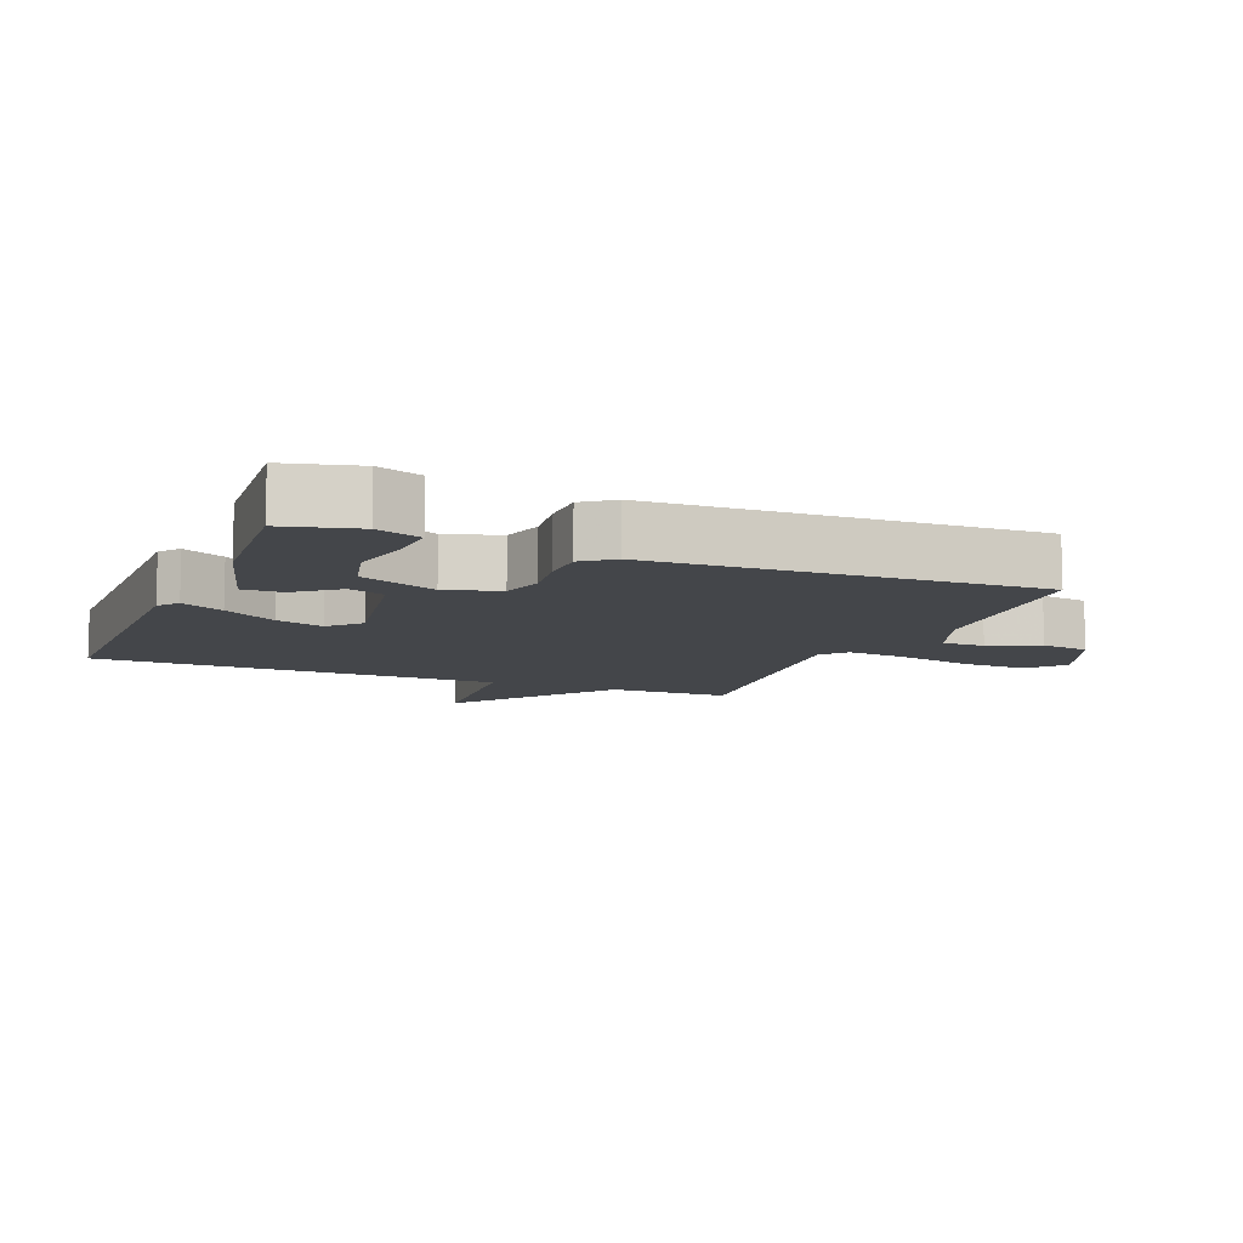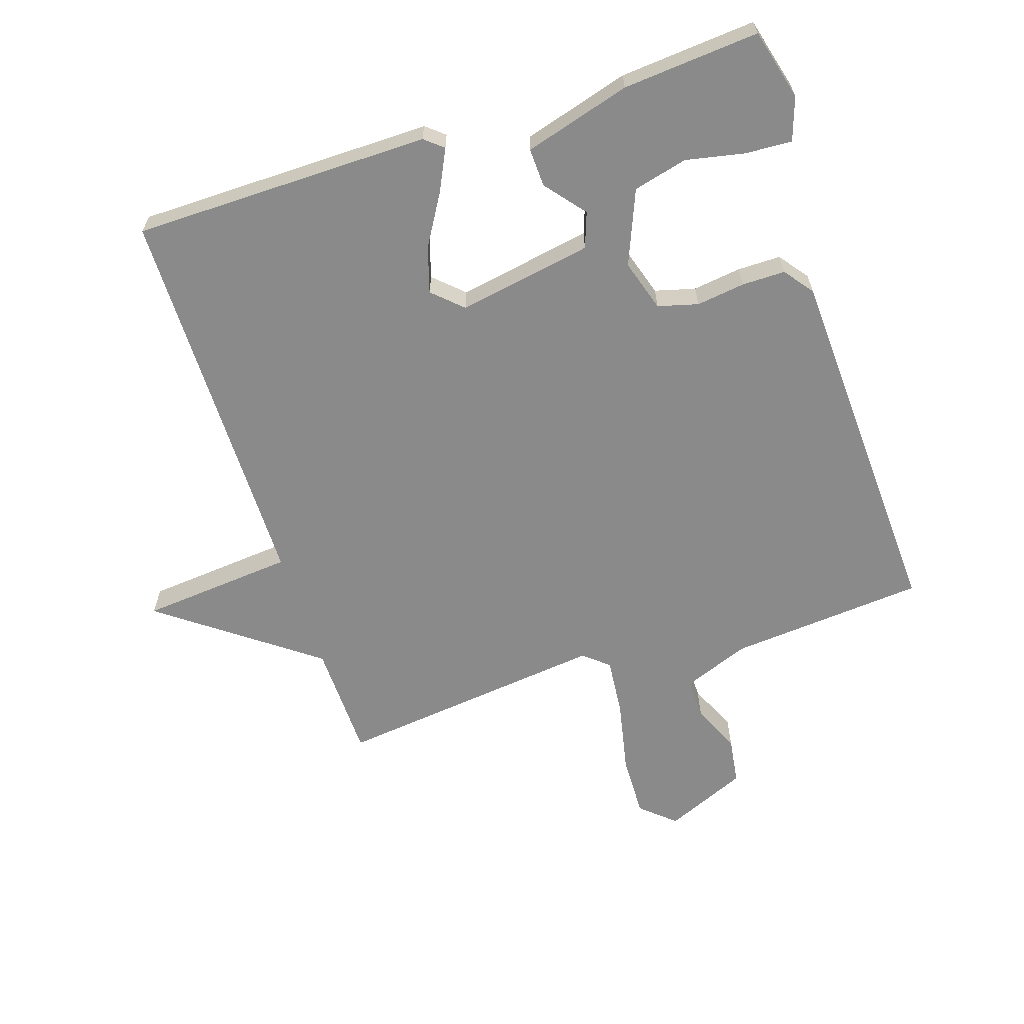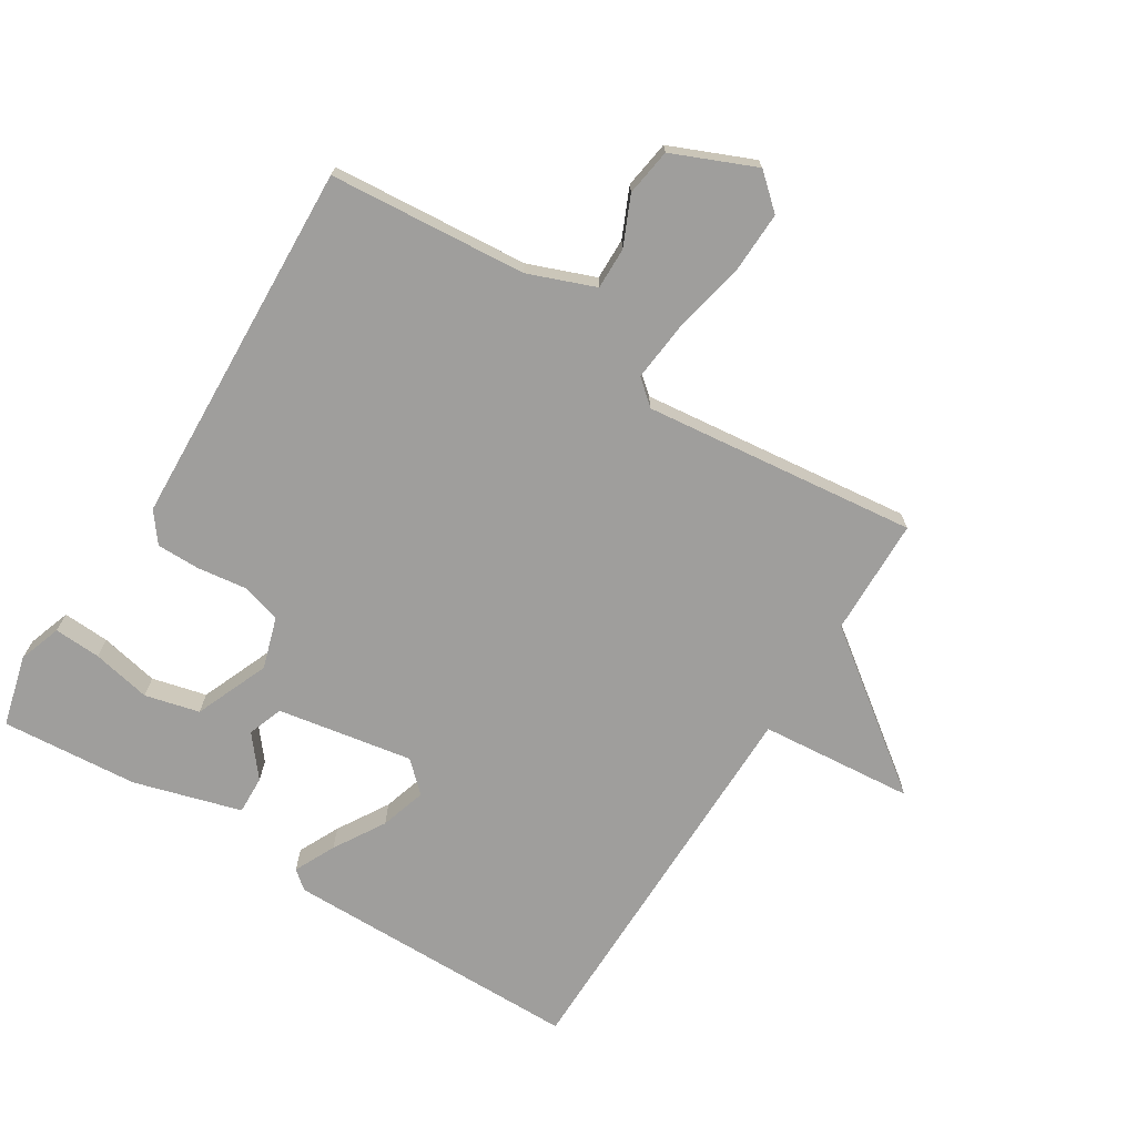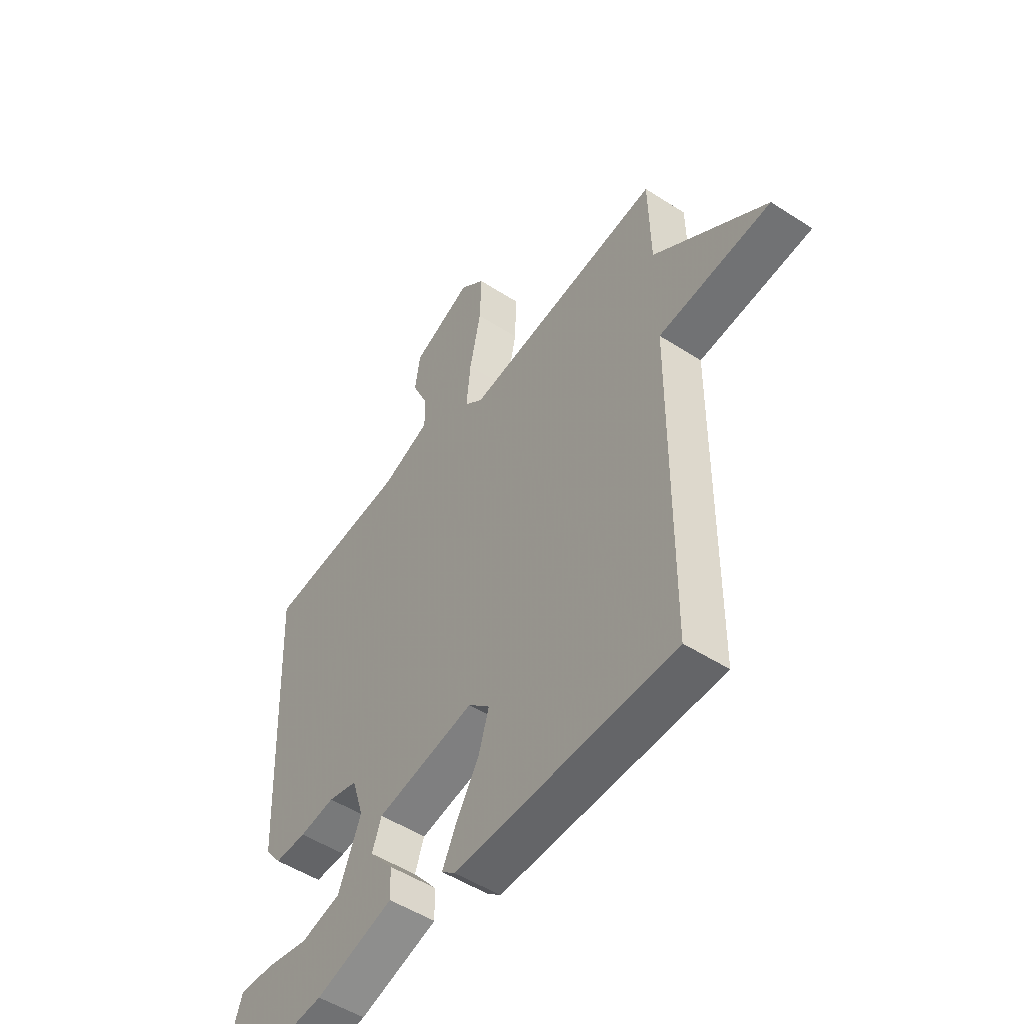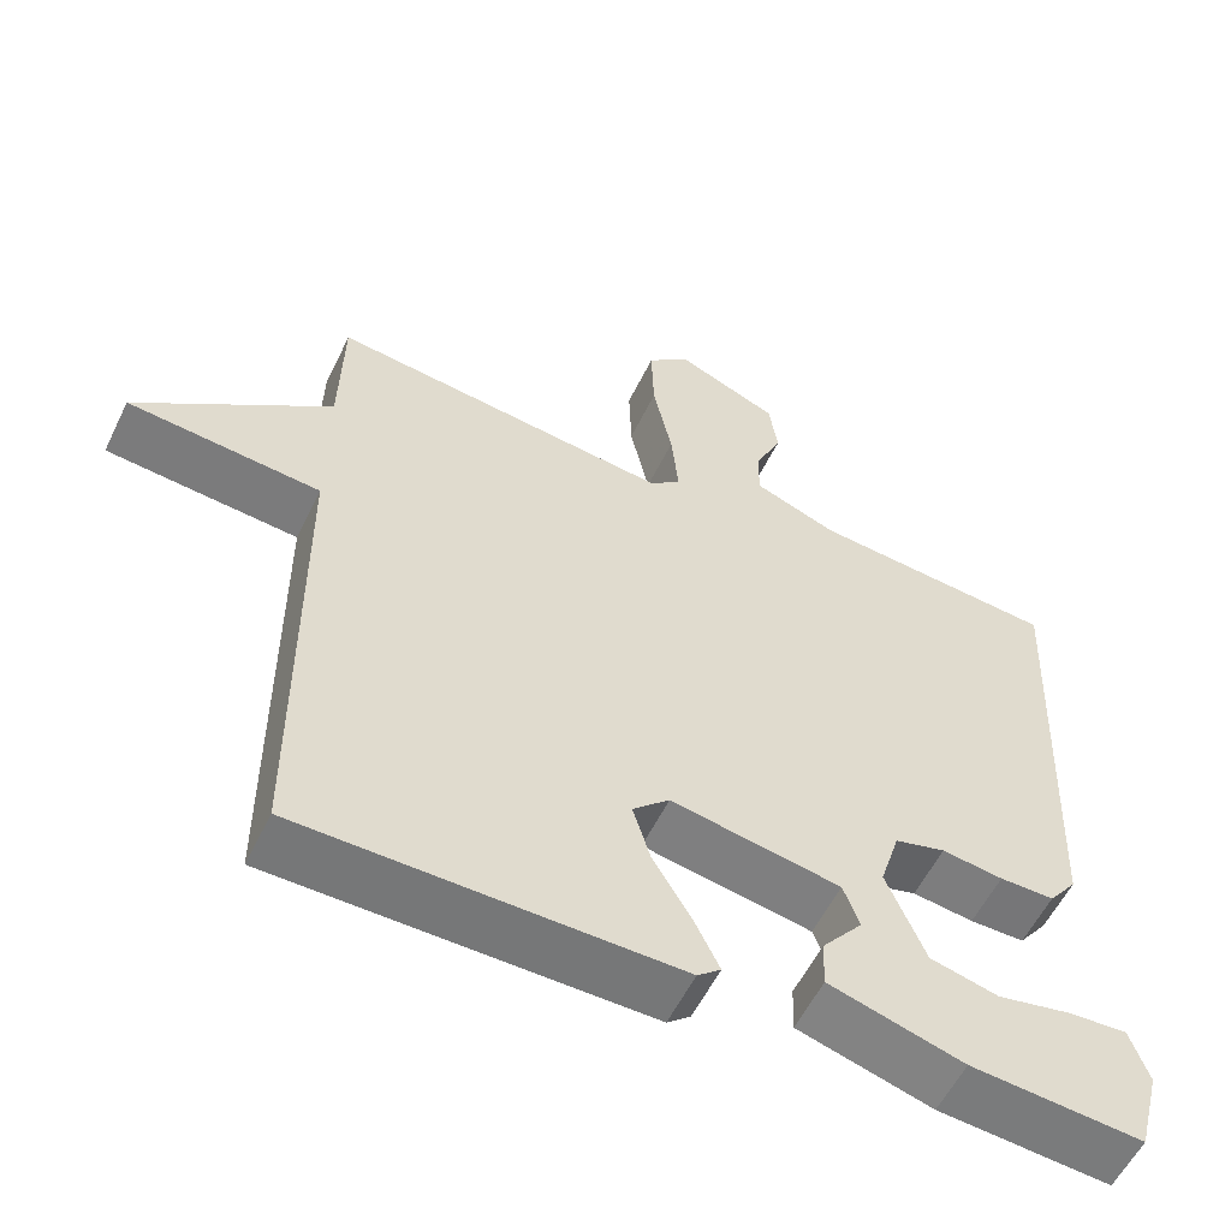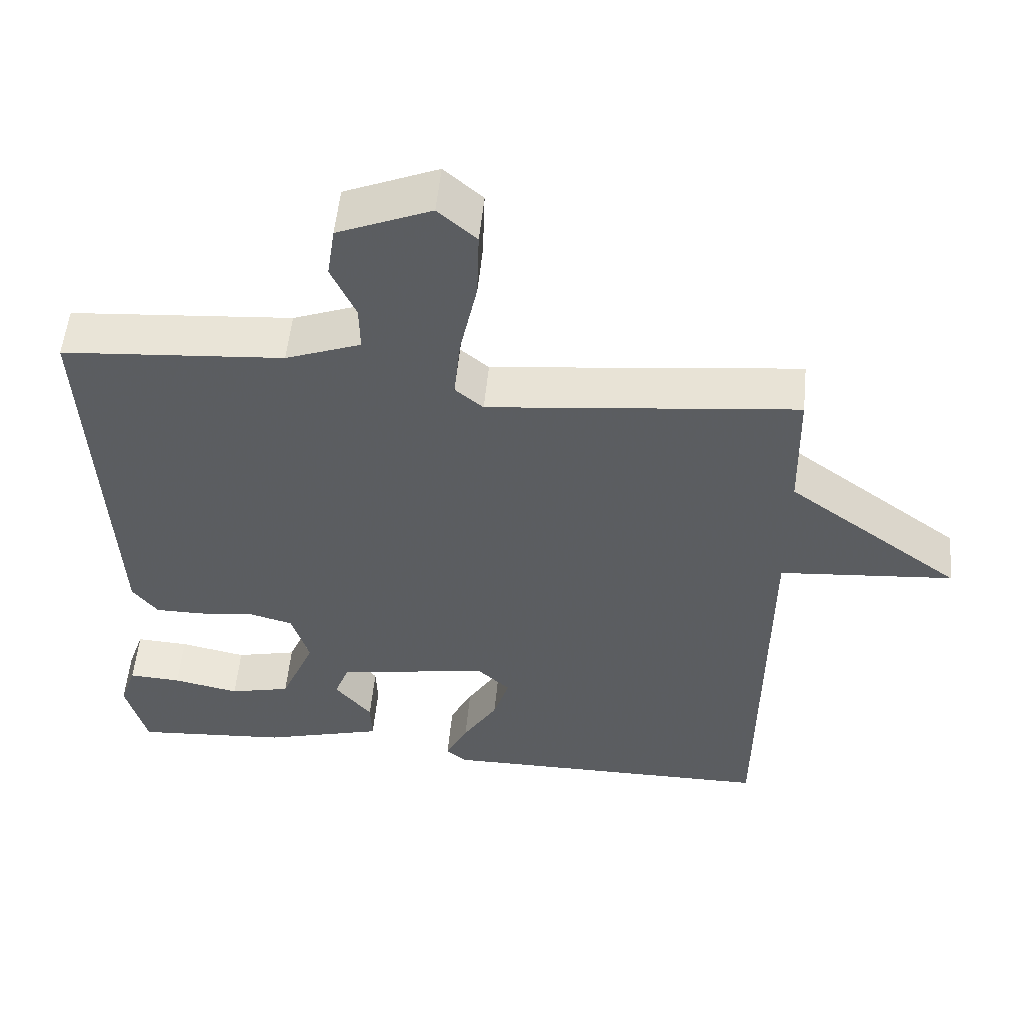
<metadata>
{"format":"obj","ext":"obj","renderer":"f3d","projection":"perspective","resolution":1024,"background":"white","views":[{"elev":-9.7,"azim":-112.4,"up":"+Y"},{"elev":-63.4,"azim":-161.8,"up":"+Y"},{"elev":-71.0,"azim":-32.0,"up":"+Y"},{"elev":-51.2,"azim":54.9,"up":"+Z"},{"elev":-56.9,"azim":154.2,"up":"+Z"},{"elev":54.3,"azim":5.6,"up":"+Z"}]}
</metadata>
<code>
v 0.5 0.07 -0.5
v 0.033 0.07 -0.503
v 0.004 0.07 -0.479
v 0.035 0.07 -0.415
v 0.083 0.07 -0.335
v 0.105 0.07 -0.263
v 0.059 0.07 -0.22
v -0.152 0.07 -0.257
v -0.172 0.07 -0.312
v -0.121 0.07 -0.375
v -0.119 0.07 -0.435
v -0.286 0.07 -0.483
v -0.5 0.07 -0.5
v -0.529 0.07 -0.389
v -0.506 0.07 -0.322
v -0.433 0.07 -0.326
v -0.341 0.07 -0.345
v -0.256 0.07 -0.324
v -0.208 0.07 -0.208
v -0.233 0.07 -0.127
v -0.296 0.07 -0.11
v -0.372 0.07 -0.12
v -0.44 0.07 -0.12
v -0.475 0.07 -0.074
v -0.5 0.07 0.5
v -0.192 0.07 0.525
v -0.088 0.07 0.565
v -0.089 0.07 0.63
v -0.123 0.07 0.706
v -0.112 0.07 0.78
v 0.017 0.07 0.835
v 0.07 0.07 0.788
v 0.067 0.07 0.69
v 0.043 0.07 0.576
v 0.034 0.07 0.485
v 0.073 0.07 0.452
v 0.5 0.07 0.5
v 0.504 0.07 0.317
v 0.745 0.07 0.138
v 0.504 0.07 0.117
v 0.5 0 -0.5
v 0.033 0 -0.503
v 0.004 0 -0.479
v 0.035 0 -0.415
v 0.083 0 -0.335
v 0.105 0 -0.263
v 0.059 0 -0.22
v -0.152 0 -0.257
v -0.172 0 -0.312
v -0.121 0 -0.375
v -0.119 0 -0.435
v -0.286 0 -0.483
v -0.5 0 -0.5
v -0.529 0 -0.389
v -0.506 0 -0.322
v -0.433 0 -0.326
v -0.341 0 -0.345
v -0.256 0 -0.324
v -0.208 0 -0.208
v -0.233 0 -0.127
v -0.296 0 -0.11
v -0.372 0 -0.12
v -0.44 0 -0.12
v -0.475 0 -0.074
v -0.5 0 0.5
v -0.192 0 0.525
v -0.088 0 0.565
v -0.089 0 0.63
v -0.123 0 0.706
v -0.112 0 0.78
v 0.017 0 0.835
v 0.07 0 0.788
v 0.067 0 0.69
v 0.043 0 0.576
v 0.034 0 0.485
v 0.073 0 0.452
v 0.5 0 0.5
v 0.504 0 0.317
v 0.745 0 0.138
v 0.504 0 0.117
f 38 39 40
f 38 40 1
f 37 38 1
f 36 37 1
f 35 36 1
f 32 33 34
f 31 32 34
f 30 31 34
f 29 30 34
f 28 29 34
f 27 28 34 35
f 26 27 35 1
f 24 25 26
f 23 24 26
f 22 23 26
f 21 22 26
f 20 21 26
f 19 20 26
f 15 16 17
f 14 15 17
f 13 14 17
f 12 13 17
f 11 12 17
f 11 17 18
f 10 11 18
f 9 10 18
f 8 9 18 19
f 3 4 5
f 2 3 5
f 1 2 5
f 1 5 6
f 26 1 6 7
f 7 8 19 26
f 80 79 78
f 41 80 78
f 41 78 77
f 41 77 76
f 41 76 75
f 74 73 72
f 74 72 71
f 74 71 70
f 74 70 69
f 74 69 68
f 75 74 68 67
f 41 75 67 66
f 66 65 64
f 66 64 63
f 66 63 62
f 66 62 61
f 66 61 60
f 66 60 59
f 57 56 55
f 57 55 54
f 57 54 53
f 57 53 52
f 57 52 51
f 58 57 51
f 58 51 50
f 58 50 49
f 59 58 49 48
f 45 44 43
f 45 43 42
f 45 42 41
f 46 45 41
f 47 46 41 66
f 66 59 48 47
f 1 41 42 2
f 2 42 43 3
f 3 43 44 4
f 4 44 45 5
f 5 45 46 6
f 6 46 47 7
f 7 47 48 8
f 8 48 49 9
f 9 49 50 10
f 10 50 51 11
f 11 51 52 12
f 12 52 53 13
f 13 53 54 14
f 14 54 55 15
f 15 55 56 16
f 16 56 57 17
f 17 57 58 18
f 18 58 59 19
f 19 59 60 20
f 20 60 61 21
f 21 61 62 22
f 22 62 63 23
f 23 63 64 24
f 24 64 65 25
f 25 65 66 26
f 26 66 67 27
f 27 67 68 28
f 28 68 69 29
f 29 69 70 30
f 30 70 71 31
f 31 71 72 32
f 32 72 73 33
f 33 73 74 34
f 34 74 75 35
f 35 75 76 36
f 36 76 77 37
f 37 77 78 38
f 38 78 79 39
f 39 79 80 40
f 40 80 41 1

</code>
